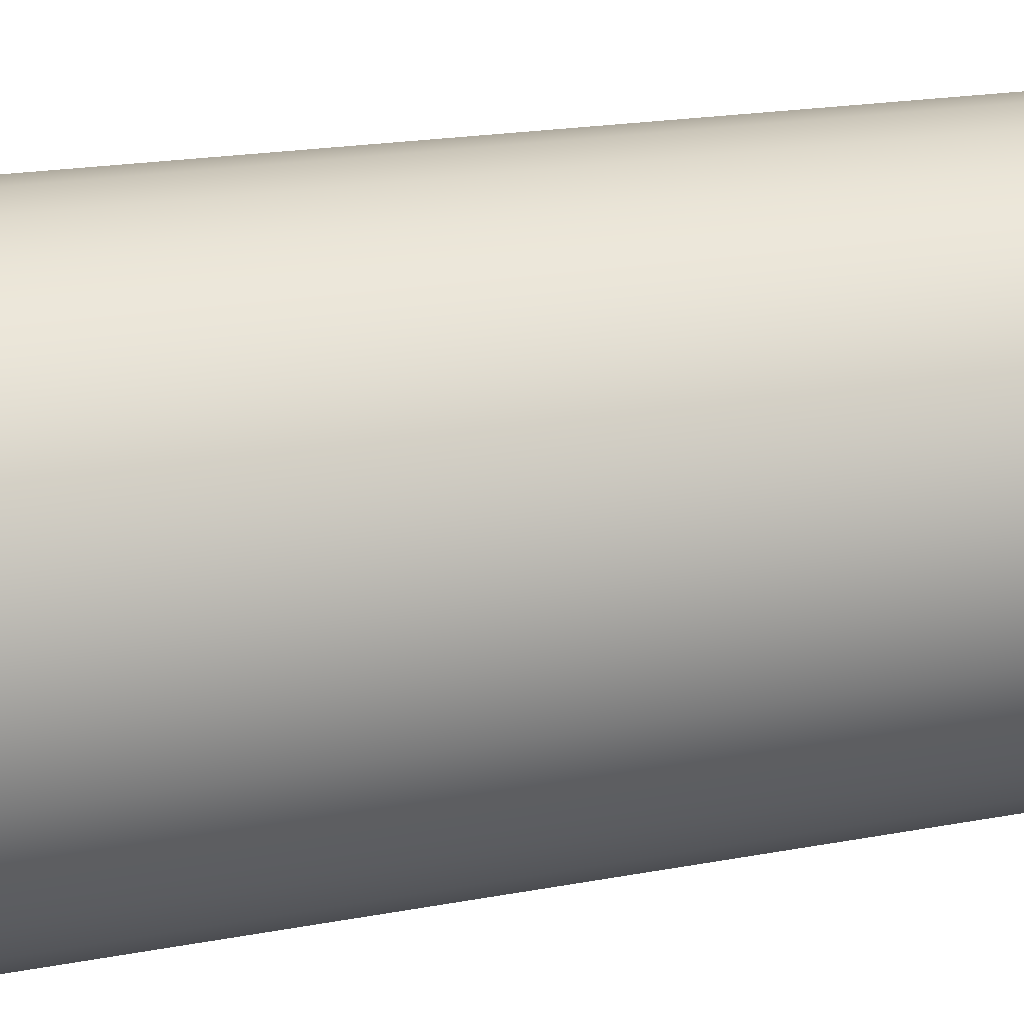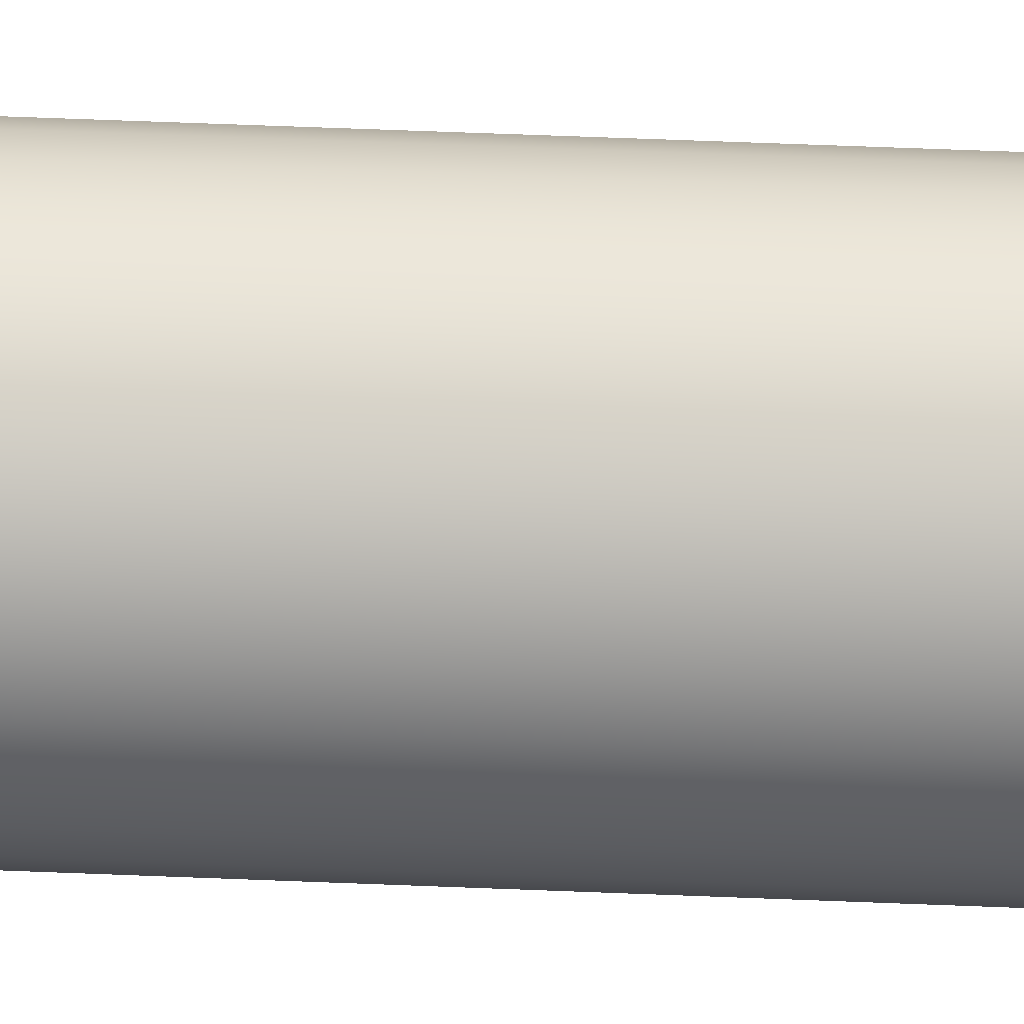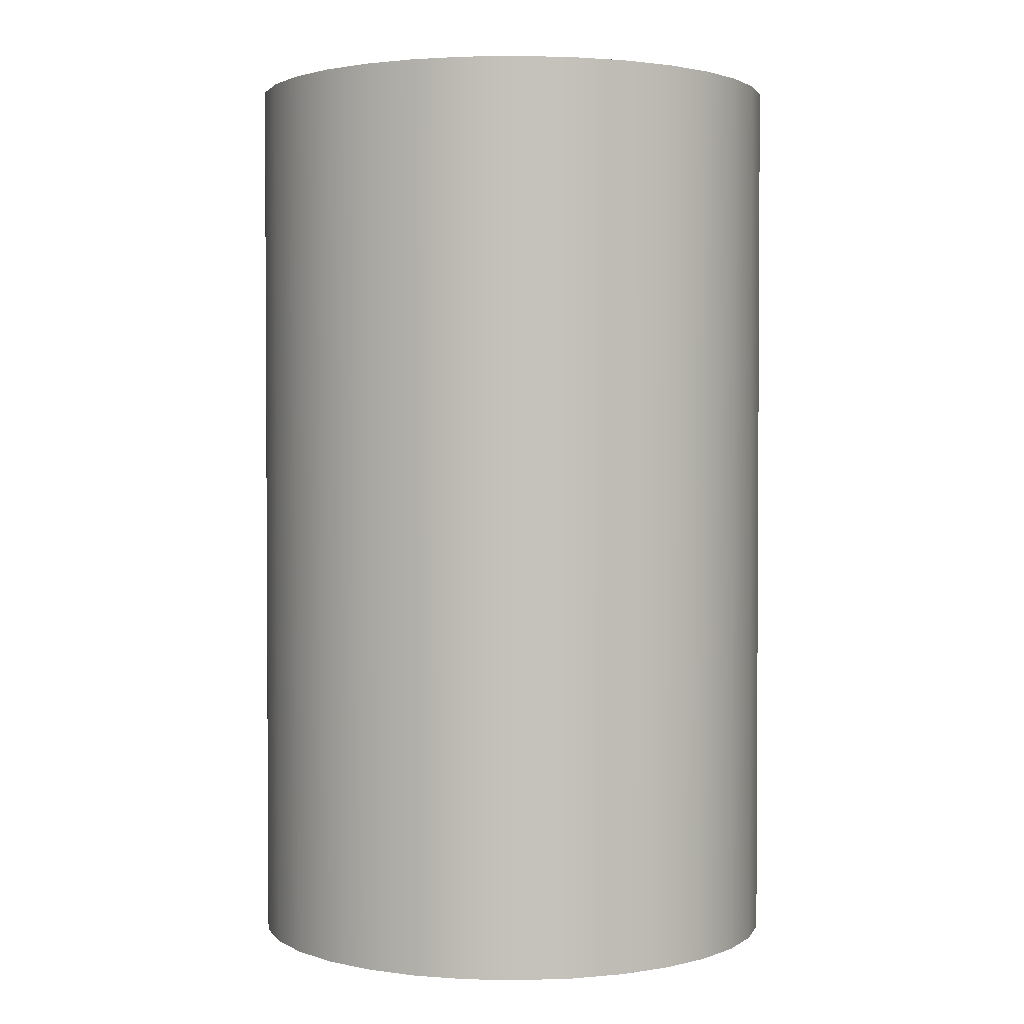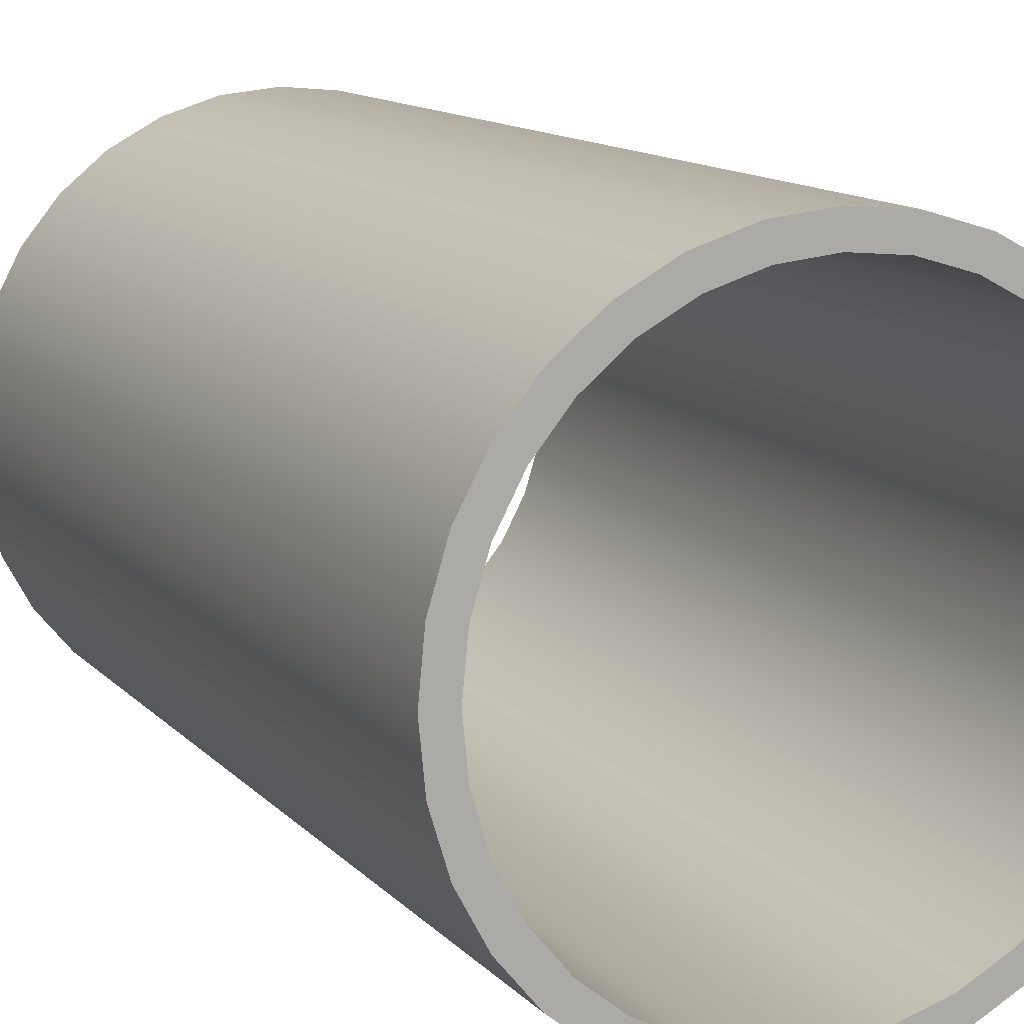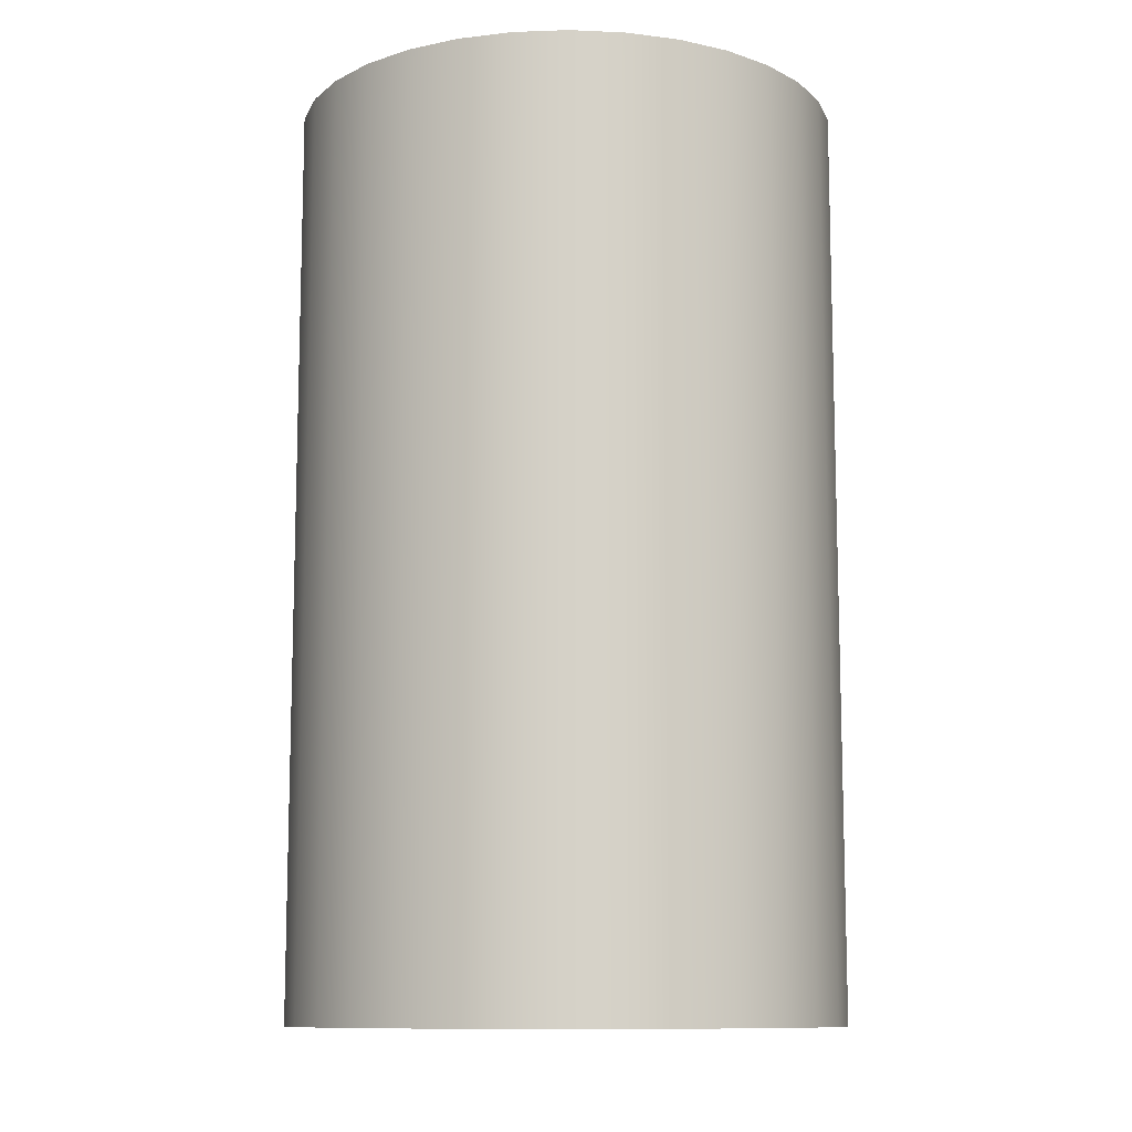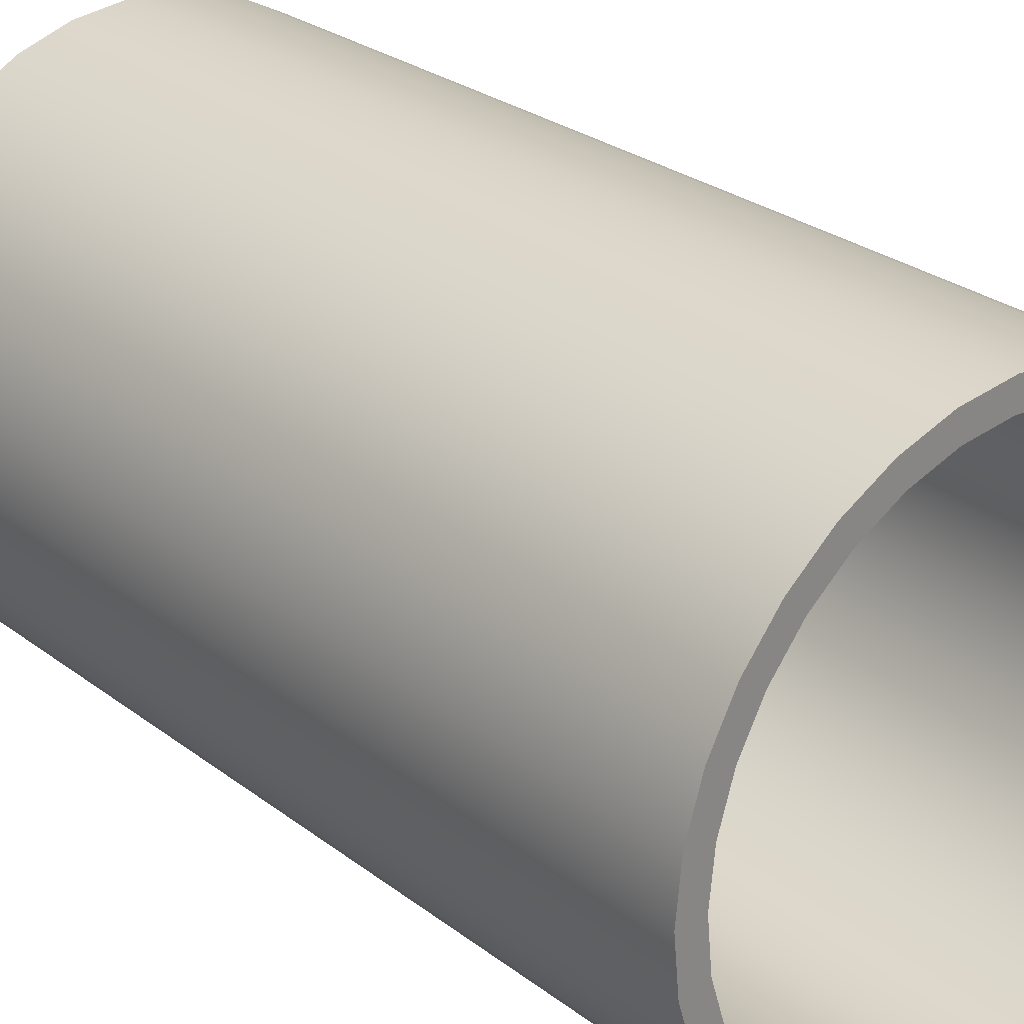
<metadata>
{"format":"obj","ext":"obj","renderer":"f3d","projection":"perspective","resolution":1024,"background":"white","views":[{"elev":20.5,"azim":71.2,"up":"+Z"},{"elev":78.1,"azim":-87.9,"up":"+Z"},{"elev":2.0,"azim":-159.0,"up":"+Y"},{"elev":12.4,"azim":-25.2,"up":"+Z"},{"elev":-10.8,"azim":44.6,"up":"+Y"},{"elev":27.8,"azim":138.8,"up":"+Z"}]}
</metadata>
<code>
g Barrel
v 0 -1 -0.6
v 0 1 -0.6
v 0.1171 -1 -0.5885
v 0.1171 1 -0.5885
v 0.2296 -1 -0.5543
v 0.2296 1 -0.5543
v 0.3333 -1 -0.4989
v 0.3333 1 -0.4989
v 0.4243 -1 -0.4243
v 0.4243 1 -0.4243
v 0.4989 -1 -0.3333
v 0.4989 1 -0.3333
v 0.5543 -1 -0.2296
v 0.5543 1 -0.2296
v 0.5885 -1 -0.1171
v 0.5885 1 -0.1171
v 0.6 -1 0
v 0.6 1 0
v 0.5885 -1 0.1171
v 0.5885 1 0.1171
v 0.5543 -1 0.2296
v 0.5543 1 0.2296
v 0.4989 -1 0.3333
v 0.4989 1 0.3333
v 0.4243 -1 0.4243
v 0.4243 1 0.4243
v 0.3333 -1 0.4989
v 0.3333 1 0.4989
v 0.2296 -1 0.5543
v 0.2296 1 0.5543
v 0.1171 -1 0.5885
v 0.1171 1 0.5885
v -0 -1 0.6
v -0 1 0.6
v -0.1171 -1 0.5885
v -0.1171 1 0.5885
v -0.2296 -1 0.5543
v -0.2296 1 0.5543
v -0.3333 -1 0.4989
v -0.3333 1 0.4989
v -0.4243 -1 0.4243
v -0.4243 1 0.4243
v -0.4989 -1 0.3333
v -0.4989 1 0.3333
v -0.5543 -1 0.2296
v -0.5543 1 0.2296
v -0.5885 -1 0.1171
v -0.5885 1 0.1171
v -0.6 -1 -0
v -0.6 1 -0
v -0.5885 -1 -0.1171
v -0.5885 1 -0.1171
v -0.5543 -1 -0.2296
v -0.5543 1 -0.2296
v -0.4989 -1 -0.3333
v -0.4989 1 -0.3333
v -0.4243 -1 -0.4243
v -0.4243 1 -0.4243
v -0.3333 -1 -0.4989
v -0.3333 1 -0.4989
v -0.2296 -1 -0.5543
v -0.2296 1 -0.5543
v -0.1171 -1 -0.5885
v -0.1171 1 -0.5885
v -0 -1 -0.54
v -0 1 -0.54
v 0.1053 -1 -0.5296
v 0.1053 1 -0.5296
v 0.2066 -1 -0.4989
v 0.2066 1 -0.4989
v 0.3 -1 -0.449
v 0.3 1 -0.449
v 0.3818 -1 -0.3818
v 0.3818 1 -0.3818
v 0.449 -1 -0.3
v 0.449 1 -0.3
v 0.4989 -1 -0.2066
v 0.4989 1 -0.2066
v 0.5296 -1 -0.1053
v 0.5296 1 -0.1053
v 0.54 -1 0
v 0.54 1 0
v 0.5296 -1 0.1053
v 0.5296 1 0.1053
v 0.4989 -1 0.2066
v 0.4989 1 0.2066
v 0.449 -1 0.3
v 0.449 1 0.3
v 0.3818 -1 0.3818
v 0.3818 1 0.3818
v 0.3 -1 0.449
v 0.3 1 0.449
v 0.2066 -1 0.4989
v 0.2066 1 0.4989
v 0.1053 -1 0.5296
v 0.1053 1 0.5296
v -0 -1 0.54
v -0 1 0.54
v -0.1053 -1 0.5296
v -0.1053 1 0.5296
v -0.2066 -1 0.4989
v -0.2066 1 0.4989
v -0.3 -1 0.449
v -0.3 1 0.449
v -0.3818 -1 0.3818
v -0.3818 1 0.3818
v -0.449 -1 0.3
v -0.449 1 0.3
v -0.4989 -1 0.2066
v -0.4989 1 0.2066
v -0.5296 -1 0.1053
v -0.5296 1 0.1053
v -0.54 -1 -0
v -0.54 1 -0
v -0.5296 -1 -0.1053
v -0.5296 1 -0.1053
v -0.4989 -1 -0.2066
v -0.4989 1 -0.2066
v -0.449 -1 -0.3
v -0.449 1 -0.3
v -0.3818 -1 -0.3818
v -0.3818 1 -0.3818
v -0.3 -1 -0.449
v -0.3 1 -0.449
v -0.2066 -1 -0.4989
v -0.2066 1 -0.4989
v -0.1053 -1 -0.5296
v -0.1053 1 -0.5296
v 0.1171 -1 -0.5885
v 0 -1 -0.6
v 0 1 -0.6
v 0.1171 1 -0.5885
v 0.2296 -1 -0.5543
v 0.2296 1 -0.5543
v 0.3333 -1 -0.4989
v 0.3333 1 -0.4989
v 0.4243 -1 -0.4243
v 0.4243 1 -0.4243
v 0.4989 -1 -0.3333
v 0.4989 1 -0.3333
v 0.5543 -1 -0.2296
v 0.5543 1 -0.2296
v 0.5885 -1 -0.1171
v 0.5885 1 -0.1171
v 0.6 -1 0
v 0.6 1 0
v 0.5885 -1 0.1171
v 0.5885 1 0.1171
v 0.5543 -1 0.2296
v 0.5543 1 0.2296
v 0.4989 -1 0.3333
v 0.4989 1 0.3333
v 0.4243 -1 0.4243
v 0.4243 1 0.4243
v 0.3333 -1 0.4989
v 0.3333 1 0.4989
v 0.2296 -1 0.5543
v 0.2296 1 0.5543
v 0.1171 -1 0.5885
v 0.1171 1 0.5885
v -0 -1 0.6
v -0 1 0.6
v -0.1171 -1 0.5885
v -0.1171 1 0.5885
v -0.2296 -1 0.5543
v -0.2296 1 0.5543
v -0.3333 -1 0.4989
v -0.3333 1 0.4989
v -0.4243 -1 0.4243
v -0.4243 1 0.4243
v -0.4989 -1 0.3333
v -0.4989 1 0.3333
v -0.5543 -1 0.2296
v -0.5543 1 0.2296
v -0.5885 -1 0.1171
v -0.5885 1 0.1171
v -0.6 -1 -0
v -0.6 1 -0
v -0.5885 -1 -0.1171
v -0.5885 1 -0.1171
v -0.5543 -1 -0.2296
v -0.5543 1 -0.2296
v -0.4989 -1 -0.3333
v -0.4989 1 -0.3333
v -0.4243 -1 -0.4243
v -0.4243 1 -0.4243
v -0.3333 -1 -0.4989
v -0.3333 1 -0.4989
v -0.2296 -1 -0.5543
v -0.2296 1 -0.5543
v -0.1171 -1 -0.5885
v -0.1171 1 -0.5885
v 0.1053 -1 -0.5296
v -0 -1 -0.54
v -0 1 -0.54
v 0.1053 1 -0.5296
v 0.2066 -1 -0.4989
v 0.2066 1 -0.4989
v 0.3 -1 -0.449
v 0.3 1 -0.449
v 0.3818 -1 -0.3818
v 0.3818 1 -0.3818
v 0.449 -1 -0.3
v 0.449 1 -0.3
v 0.4989 -1 -0.2066
v 0.4989 1 -0.2066
v 0.5296 -1 -0.1053
v 0.5296 1 -0.1053
v 0.54 -1 0
v 0.54 1 0
v 0.5296 -1 0.1053
v 0.5296 1 0.1053
v 0.4989 -1 0.2066
v 0.4989 1 0.2066
v 0.449 -1 0.3
v 0.449 1 0.3
v 0.3818 -1 0.3818
v 0.3818 1 0.3818
v 0.3 -1 0.449
v 0.3 1 0.449
v 0.2066 -1 0.4989
v 0.2066 1 0.4989
v 0.1053 -1 0.5296
v 0.1053 1 0.5296
v -0 -1 0.54
v -0 1 0.54
v -0.1053 -1 0.5296
v -0.1053 1 0.5296
v -0.2066 -1 0.4989
v -0.2066 1 0.4989
v -0.3 -1 0.449
v -0.3 1 0.449
v -0.3818 -1 0.3818
v -0.3818 1 0.3818
v -0.449 -1 0.3
v -0.449 1 0.3
v -0.4989 -1 0.2066
v -0.4989 1 0.2066
v -0.5296 -1 0.1053
v -0.5296 1 0.1053
v -0.54 -1 -0
v -0.54 1 -0
v -0.5296 -1 -0.1053
v -0.5296 1 -0.1053
v -0.4989 -1 -0.2066
v -0.4989 1 -0.2066
v -0.449 -1 -0.3
v -0.449 1 -0.3
v -0.3818 -1 -0.3818
v -0.3818 1 -0.3818
v -0.3 -1 -0.449
v -0.3 1 -0.449
v -0.2066 -1 -0.4989
v -0.2066 1 -0.4989
v -0.1053 -1 -0.5296
v -0.1053 1 -0.5296
f 130 131 132 129
f 129 132 134 133
f 133 134 136 135
f 135 136 138 137
f 137 138 140 139
f 139 140 142 141
f 141 142 144 143
f 143 144 146 145
f 145 146 148 147
f 147 148 150 149
f 149 150 152 151
f 151 152 154 153
f 153 154 156 155
f 155 156 158 157
f 157 158 160 159
f 159 160 162 161
f 161 162 164 163
f 163 164 166 165
f 165 166 168 167
f 167 168 170 169
f 169 170 172 171
f 171 172 174 173
f 173 174 176 175
f 175 176 178 177
f 177 178 180 179
f 179 180 182 181
f 181 182 184 183
f 183 184 186 185
f 185 186 188 187
f 187 188 190 189
f 189 190 192 191
f 191 192 131 130
f 194 193 196 195
f 193 197 198 196
f 197 199 200 198
f 199 201 202 200
f 201 203 204 202
f 203 205 206 204
f 205 207 208 206
f 207 209 210 208
f 209 211 212 210
f 211 213 214 212
f 213 215 216 214
f 215 217 218 216
f 217 219 220 218
f 219 221 222 220
f 221 223 224 222
f 223 225 226 224
f 225 227 228 226
f 227 229 230 228
f 229 231 232 230
f 231 233 234 232
f 233 235 236 234
f 235 237 238 236
f 237 239 240 238
f 239 241 242 240
f 241 243 244 242
f 243 245 246 244
f 245 247 248 246
f 247 249 250 248
f 249 251 252 250
f 251 253 254 252
f 253 255 256 254
f 255 194 195 256
f 1 3 67 65
f 4 2 66 68
f 3 5 69 67
f 6 4 68 70
f 5 7 71 69
f 8 6 70 72
f 7 9 73 71
f 10 8 72 74
f 9 11 75 73
f 12 10 74 76
f 11 13 77 75
f 14 12 76 78
f 13 15 79 77
f 16 14 78 80
f 15 17 81 79
f 18 16 80 82
f 17 19 83 81
f 20 18 82 84
f 19 21 85 83
f 22 20 84 86
f 21 23 87 85
f 24 22 86 88
f 23 25 89 87
f 26 24 88 90
f 25 27 91 89
f 28 26 90 92
f 27 29 93 91
f 30 28 92 94
f 29 31 95 93
f 32 30 94 96
f 31 33 97 95
f 34 32 96 98
f 33 35 99 97
f 36 34 98 100
f 35 37 101 99
f 38 36 100 102
f 37 39 103 101
f 40 38 102 104
f 39 41 105 103
f 42 40 104 106
f 41 43 107 105
f 44 42 106 108
f 43 45 109 107
f 46 44 108 110
f 45 47 111 109
f 48 46 110 112
f 47 49 113 111
f 50 48 112 114
f 49 51 115 113
f 52 50 114 116
f 51 53 117 115
f 54 52 116 118
f 53 55 119 117
f 56 54 118 120
f 55 57 121 119
f 58 56 120 122
f 57 59 123 121
f 60 58 122 124
f 59 61 125 123
f 62 60 124 126
f 61 63 127 125
f 64 62 126 128
f 63 1 65 127
f 2 64 128 66

</code>
